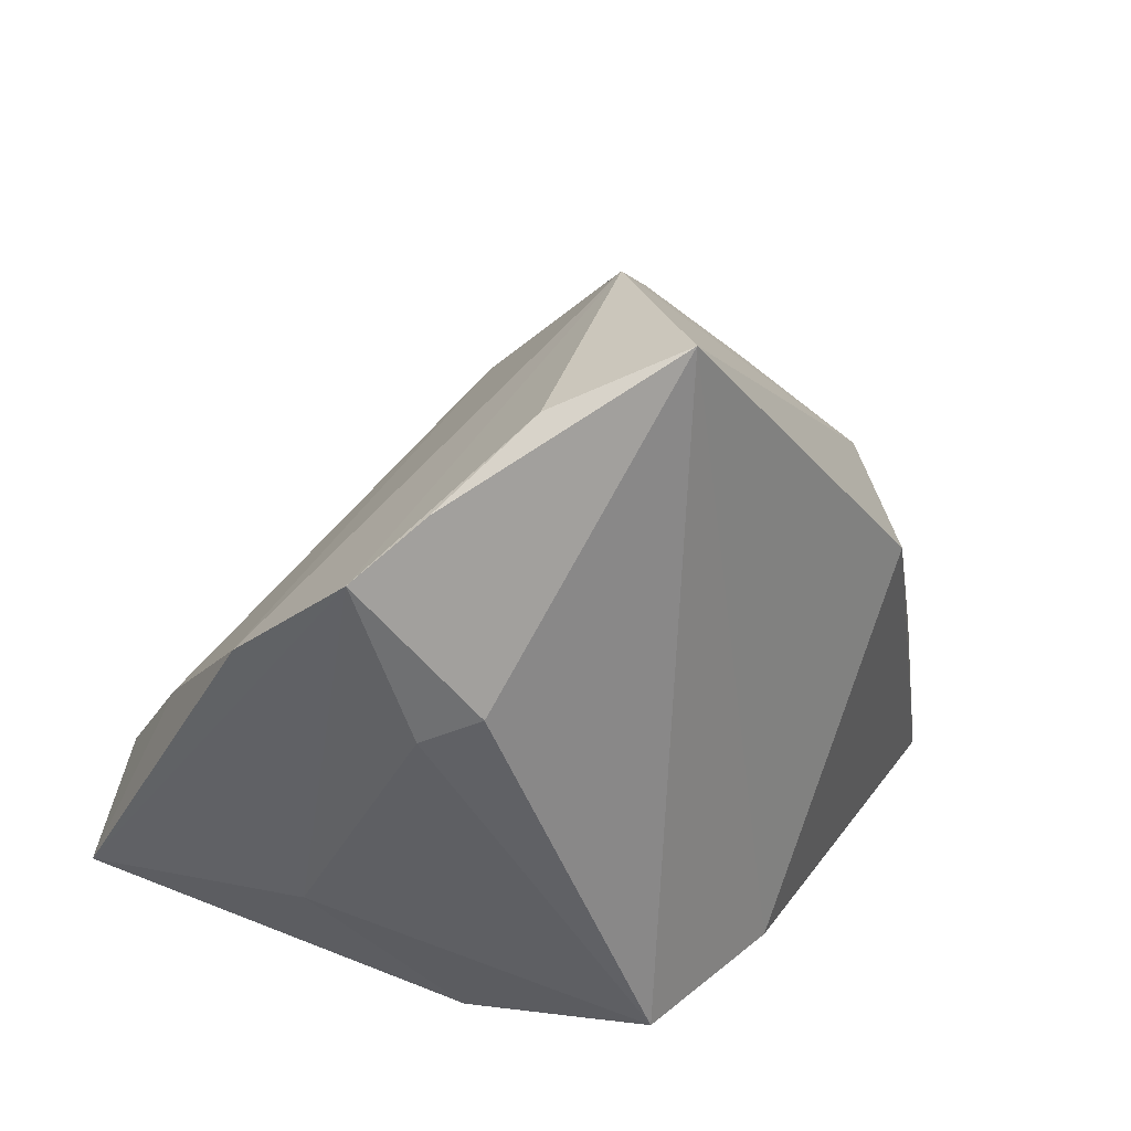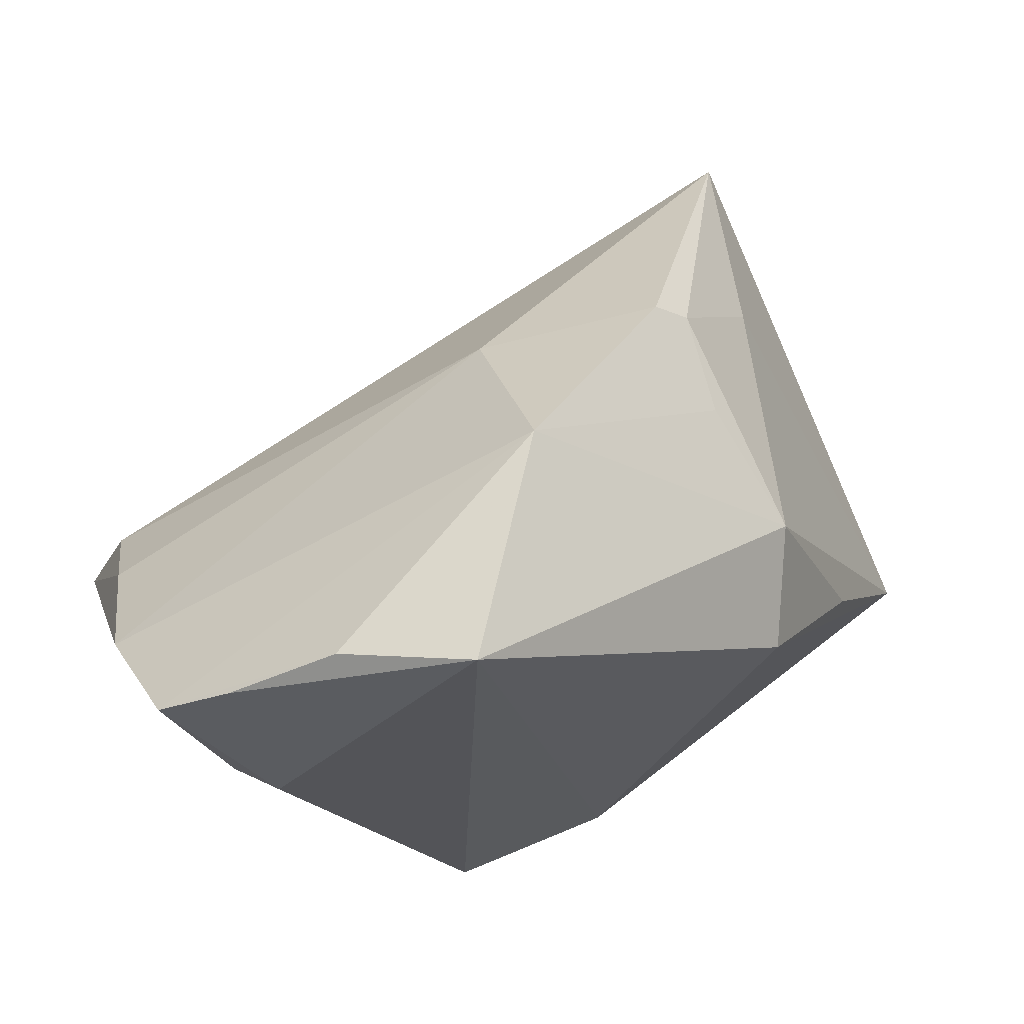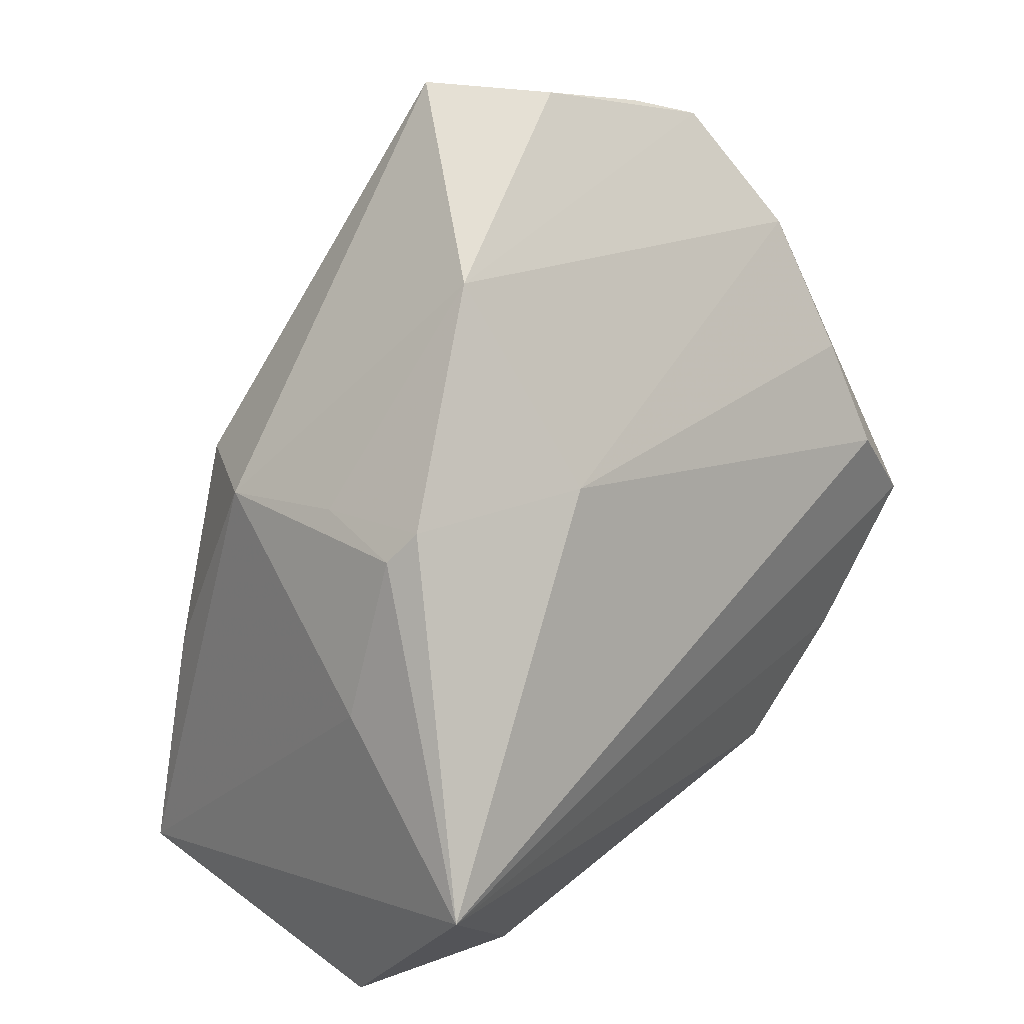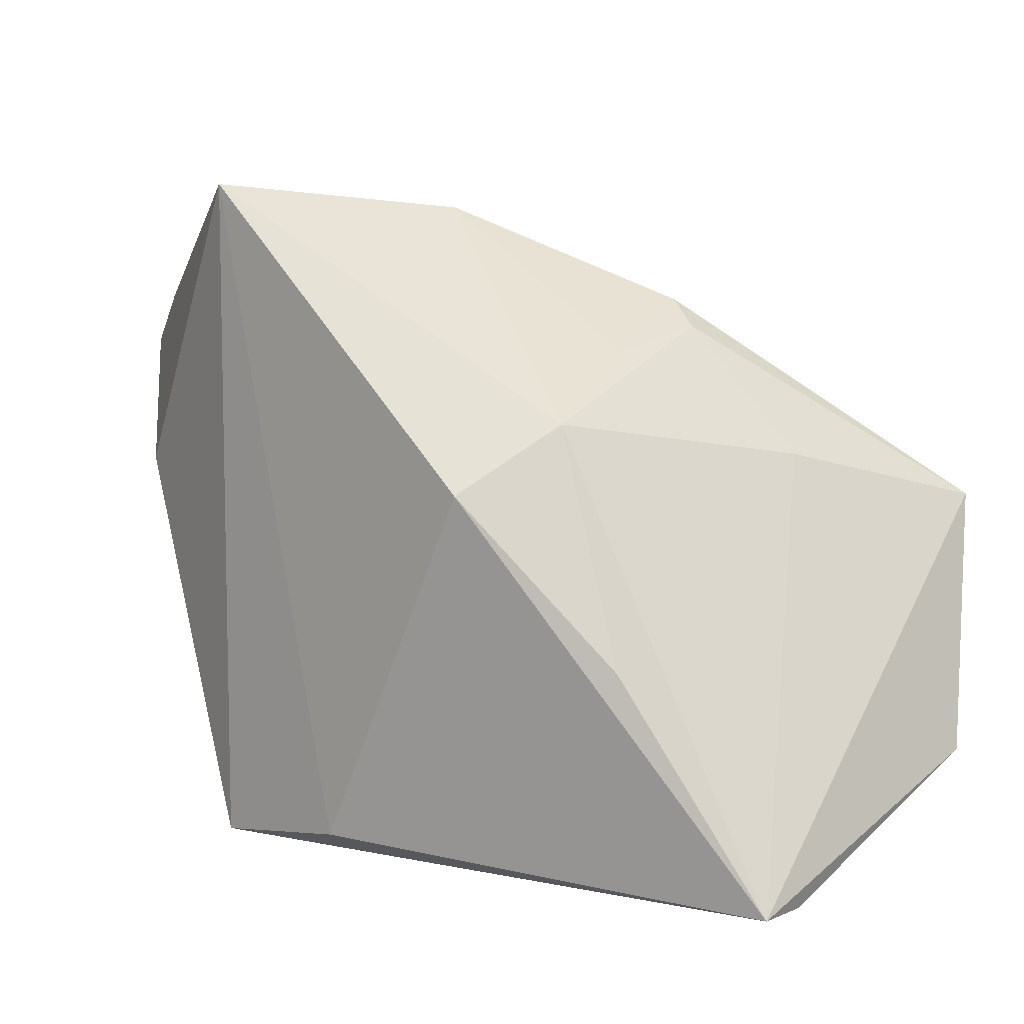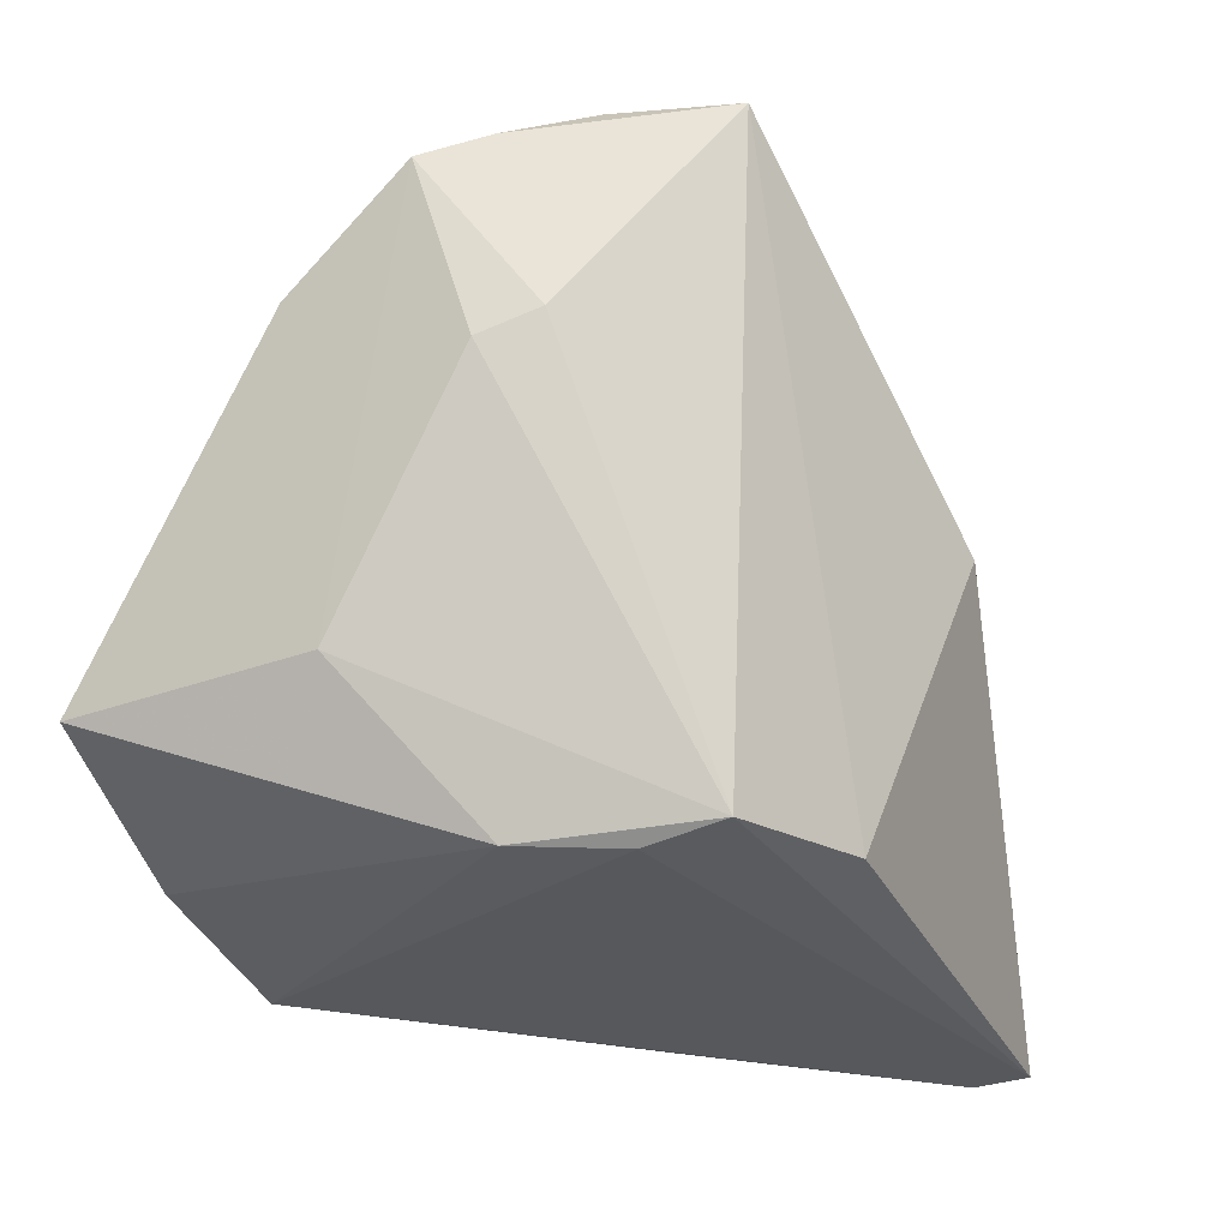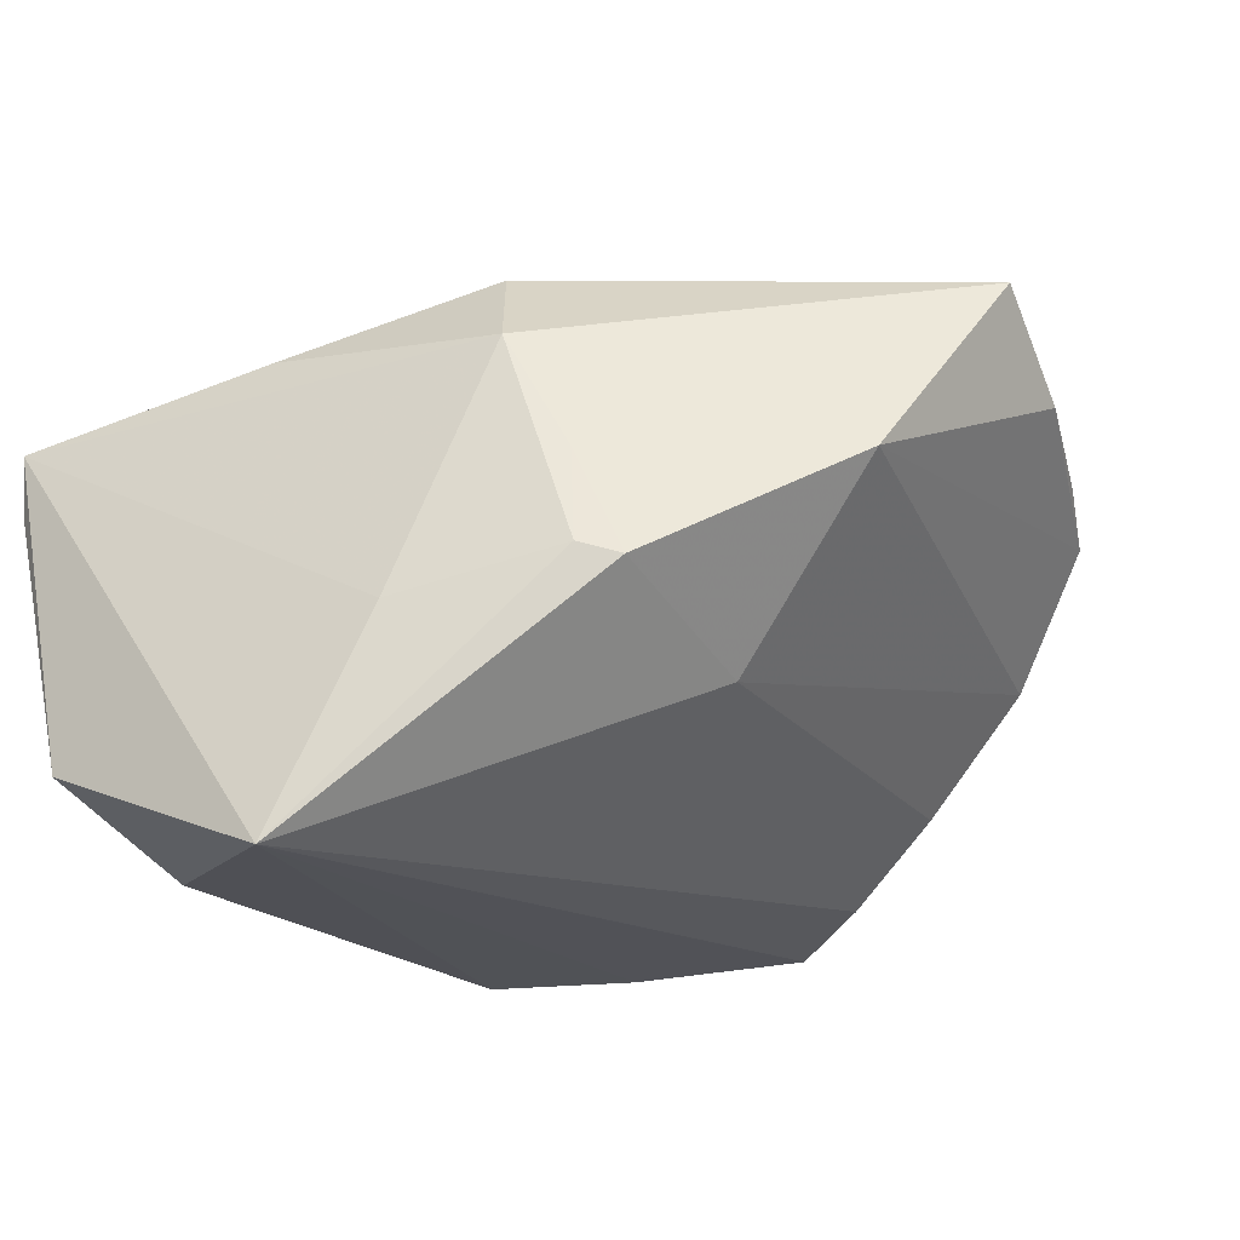
<metadata>
{"format":"obj","ext":"obj","renderer":"f3d","projection":"perspective","resolution":1024,"background":"white","views":[{"elev":26.3,"azim":-52.0,"up":"+Y"},{"elev":63.9,"azim":-26.7,"up":"+Y"},{"elev":58.2,"azim":131.6,"up":"+Y"},{"elev":4.3,"azim":40.4,"up":"+Y"},{"elev":-28.6,"azim":-53.8,"up":"+Y"},{"elev":-18.7,"azim":140.1,"up":"+Z"}]}
</metadata>
<code>
v -0.04253 0.01591 0.02217
v 0.0431 -0.02621 -0.01412
v -0.03245 0.04547 0.0214
v 0.002153 0.03036 -0.01376
v 0.02674 0.02186 0.02125
v 0.05237 -0.03207 0.01059
v -0.001449 0.04816 0.007872
v 0.02412 0.0301 0.006782
v -0.0199 0.05069 0.0309
v 0.03829 0.01776 -0.009279
v -0.00207 -0.02822 0.03009
v -0.04474 -0.01386 -0.00217
v -0.024 -0.03212 0.01924
v -0.02179 -0.0305 0.02821
v -0.04423 0.03746 0.01709
v -0.04616 -0.001588 -0.02564
v -0.05133 -0.01616 -0.0289
v -0.05186 0.03169 0.013
v 0.03533 -0.02204 -0.03078
v -0.053 0.02031 -0.001939
v 0.02027 0.01392 0.03233
v -0.03066 -0.03136 0.008422
v 0.05356 -0.01848 -0.02264
v 0.02619 0.03323 -0.004767
v 0.03706 -0.02631 -0.01879
v -0.03241 -0.02677 -0.03226
v -0.0461 0.01287 0.01629
v 0.04766 0.01202 -0.0346
v -0.04875 0.00896 -0.01587
v 0.05288 -0.03212 0.01759
v 0.03727 -0.005523 0.02431
v -0.01405 -0.03212 -0.0346
v 0.02242 0.03658 -0.006166
f 18 17 12
f 13 32 30
f 23 28 30
f 13 30 14
f 22 32 13
f 22 12 17
f 13 14 22
f 22 14 12
f 19 28 23
f 19 32 28
f 10 30 28
f 18 12 27
f 12 14 27
f 11 30 21
f 11 14 30
f 20 17 18
f 16 28 17
f 16 4 28
f 26 22 17
f 32 22 26
f 17 28 26
f 28 32 26
f 6 30 32
f 23 30 6
f 30 10 5
f 24 10 28
f 24 5 10
f 7 20 18
f 4 20 7
f 1 27 14
f 18 27 1
f 17 20 29
f 29 16 17
f 29 20 4
f 4 16 29
f 32 19 25
f 25 6 32
f 21 30 31
f 31 5 21
f 30 5 31
f 3 7 18
f 28 4 33
f 4 7 33
f 33 24 28
f 5 24 8
f 8 7 5
f 24 33 8
f 8 33 7
f 23 6 2
f 6 25 2
f 2 19 23
f 2 25 19
f 7 3 9
f 5 7 9
f 9 1 14
f 21 5 9
f 9 11 21
f 14 11 9
f 15 3 18
f 15 9 3
f 18 1 15
f 1 9 15

</code>
